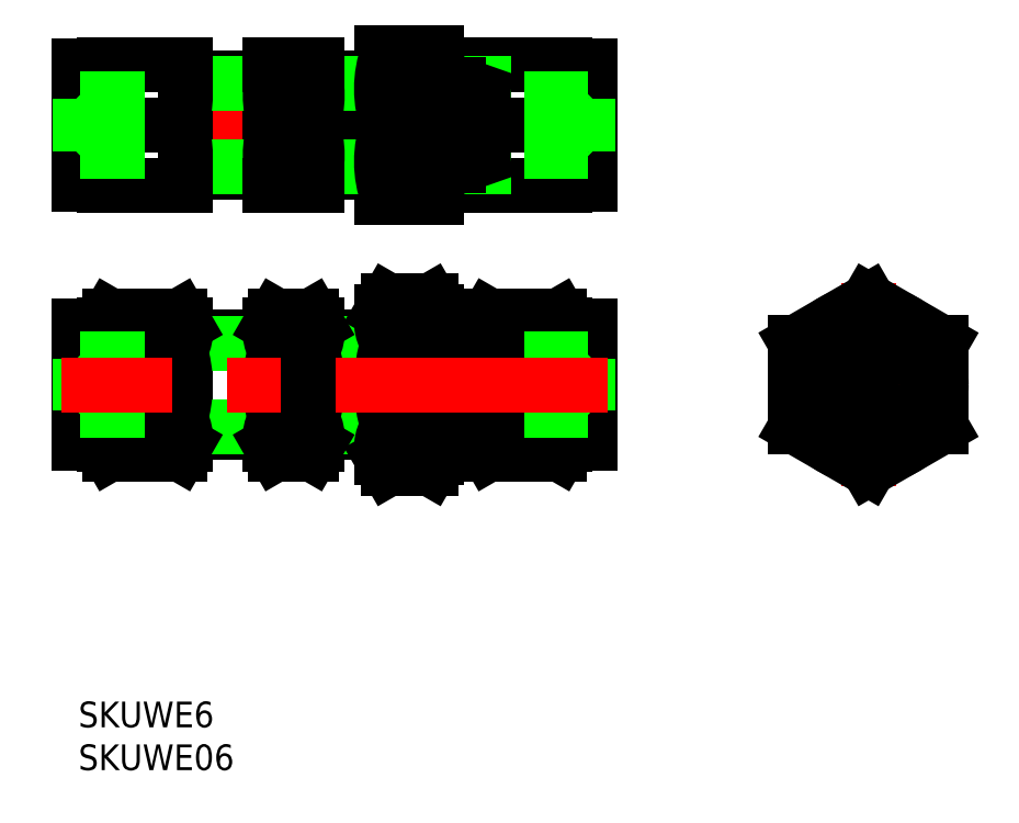
<metadata>
{"format":"dxf","ext":"dxf","renderer":"ezdxf+matplotlib","layout":"modelspace","background":"white","min_lineweight":24,"dpi":150}
</metadata>
<code>
0
SECTION
2
ENTITIES
0
TEXT
8
0
10
0
20
5
30
0
40
3
1
SKUWE6
0
TEXT
8
0
10
0
20
0
30
0
40
3
1
SKUWE06
0
LINE
8
CENTER
10
102.8
20
45
30
0
11
81.8
21
45
31
0
0
LINE
8
CENTER
10
92.3
20
56.81
30
0
11
92.3
21
33.19
31
0
0
CIRCLE
8
0
10
92.3
20
45
30
0
40
7
0
CIRCLE
8
0
10
92.3
20
45
30
0
40
8.5
0
LINE
8
0
10
59.8
20
38.1
30
0
11
59.8
21
51.9
31
0
0
LINE
8
0
10
56.8
20
38
30
0
11
56.8
21
52
31
0
0
LINE
8
0
10
47.3
20
52
30
0
11
47.3
21
38
31
0
0
LINE
8
0
10
0
20
38.1
30
0
11
0
21
51.9
31
0
0
LINE
8
0
10
41.9
20
36.5
30
0
11
41.9
21
53.5
31
0
0
LINE
8
0
10
44.4
20
50.56
30
0
11
44.4
21
39.44
31
0
0
LINE
8
0
10
3
20
52
30
0
11
3
21
38
31
0
0
LINE
8
0
10
12.5
20
38
30
0
11
12.5
21
52
31
0
0
LINE
8
0
10
35.4
20
36.5
30
0
11
35.4
21
53.5
31
0
0
LINE
8
0
10
32.9
20
39.44
30
0
11
32.9
21
50.56
31
0
0
LINE
8
0
10
27.9
20
52
30
0
11
27.9
21
38
31
0
0
LINE
8
0
10
22.4
20
38
30
0
11
22.4
21
52
31
0
0
LINE
8
0
10
59.8
20
51.9
30
0
11
56.8
21
51.9
31
0
0
LINE
8
0
10
59.8
20
38.1
30
0
11
56.8
21
38.1
31
0
0
LINE
8
0
10
56.17
20
53.08
30
0
11
47.93
21
53.08
31
0
0
LINE
8
0
10
56.17
20
36.92
30
0
11
47.93
21
36.92
31
0
0
LINE
8
0
10
47.3
20
50.56
30
0
11
44.4
21
50.56
31
0
0
LINE
8
0
10
47.3
20
39.44
30
0
11
44.4
21
39.44
31
0
0
LINE
8
0
10
47.3
20
49.87
30
0
11
44.4
21
49.87
31
0
0
LINE
8
0
10
47.3
20
40.13
30
0
11
44.4
21
40.13
31
0
0
LINE
8
0
10
44.4
20
49.75
30
0
11
41.9
21
49.75
31
0
0
LINE
8
0
10
44.4
20
40.25
30
0
11
41.9
21
40.25
31
0
0
LINE
8
0
10
36.16
20
54.81
30
0
11
41.14
21
54.81
31
0
0
LINE
8
0
10
41.14
20
35.19
30
0
11
36.16
21
35.19
31
0
0
LINE
8
0
10
35.4
20
49.75
30
0
11
32.9
21
49.75
31
0
0
LINE
8
0
10
35.4
20
40.25
30
0
11
32.9
21
40.25
31
0
0
LINE
8
0
10
32.9
20
50.56
30
0
11
27.9
21
50.56
31
0
0
LINE
8
0
10
32.9
20
39.44
30
0
11
27.9
21
39.44
31
0
0
LINE
8
0
10
32.9
20
49.87
30
0
11
27.9
21
49.87
31
0
0
LINE
8
0
10
32.9
20
40.13
30
0
11
27.9
21
40.13
31
0
0
LINE
8
0
10
27.27
20
53.08
30
0
11
23.03
21
53.08
31
0
0
LINE
8
0
10
27.27
20
36.92
30
0
11
23.03
21
36.92
31
0
0
LINE
8
0
10
22.4
20
50.56
30
0
11
12.5
21
50.56
31
0
0
LINE
8
0
10
22.4
20
39.44
30
0
11
12.5
21
39.44
31
0
0
LINE
8
0
10
22.4
20
49.87
30
0
11
12.5
21
49.87
31
0
0
LINE
8
0
10
22.4
20
40.13
30
0
11
12.5
21
40.13
31
0
0
LINE
8
0
10
11.87
20
53.08
30
0
11
3.625
21
53.08
31
0
0
LINE
8
0
10
11.87
20
36.92
30
0
11
3.625
21
36.92
31
0
0
LINE
8
0
10
3
20
51.9
30
0
11
0
21
51.9
31
0
0
LINE
8
0
10
3
20
38.1
30
0
11
1.42e-14
21
38.1
31
0
0
LINE
8
CENTER
10
-2
20
75.31
30
0
11
61.8
21
75.31
31
0
0
LINE
8
0
10
59.8
20
68.41
30
0
11
59.8
21
82.21
31
0
0
LINE
8
0
10
56.8
20
68.31
30
0
11
56.8
21
82.31
31
0
0
LINE
8
0
10
47.3
20
82.31
30
0
11
47.3
21
68.31
31
0
0
LINE
8
0
10
0
20
68.41
30
0
11
0
21
82.21
31
0
0
LINE
8
0
10
41.9
20
66.81
30
0
11
41.9
21
83.81
31
0
0
LINE
8
0
10
44.4
20
80.87
30
0
11
44.4
21
69.76
31
0
0
LINE
8
0
10
3
20
82.31
30
0
11
3
21
68.31
31
0
0
LINE
8
0
10
12.5
20
68.31
30
0
11
12.5
21
82.31
31
0
0
LINE
8
0
10
35.4
20
66.81
30
0
11
35.4
21
83.81
31
0
0
LINE
8
0
10
32.9
20
69.76
30
0
11
32.9
21
80.87
31
0
0
LINE
8
0
10
27.9
20
82.31
30
0
11
27.9
21
68.31
31
0
0
LINE
8
0
10
22.4
20
68.31
30
0
11
22.4
21
82.31
31
0
0
LINE
8
0
10
59.8
20
82.21
30
0
11
56.8
21
82.21
31
0
0
LINE
8
0
10
59.8
20
68.41
30
0
11
56.8
21
68.41
31
0
0
LINE
8
0
10
56.8
20
82.31
30
0
11
47.3
21
82.31
31
0
0
LINE
8
0
10
56.8
20
68.31
30
0
11
47.3
21
68.31
31
0
0
LINE
8
0
10
47.3
20
80.87
30
0
11
44.4
21
80.87
31
0
0
LINE
8
0
10
47.3
20
69.76
30
0
11
44.4
21
69.76
31
0
0
LINE
8
0
10
47.3
20
80.18
30
0
11
44.4
21
80.18
31
0
0
LINE
8
0
10
47.3
20
70.45
30
0
11
44.4
21
70.45
31
0
0
LINE
8
0
10
44.4
20
80.06
30
0
11
41.9
21
80.06
31
0
0
LINE
8
0
10
44.4
20
70.56
30
0
11
41.9
21
70.56
31
0
0
LINE
8
0
10
35.4
20
83.81
30
0
11
41.9
21
83.81
31
0
0
LINE
8
0
10
41.9
20
66.81
30
0
11
35.4
21
66.81
31
0
0
LINE
8
0
10
35.4
20
80.06
30
0
11
32.9
21
80.06
31
0
0
LINE
8
0
10
35.4
20
70.56
30
0
11
32.9
21
70.56
31
0
0
LINE
8
0
10
32.9
20
80.87
30
0
11
27.9
21
80.87
31
0
0
LINE
8
0
10
32.9
20
69.76
30
0
11
27.9
21
69.76
31
0
0
LINE
8
0
10
32.9
20
80.18
30
0
11
27.9
21
80.18
31
0
0
LINE
8
0
10
32.9
20
70.45
30
0
11
27.9
21
70.45
31
0
0
LINE
8
0
10
22.4
20
80.87
30
0
11
12.5
21
80.87
31
0
0
LINE
8
0
10
22.4
20
69.76
30
0
11
12.5
21
69.76
31
0
0
LINE
8
0
10
22.4
20
80.18
30
0
11
12.5
21
80.18
31
0
0
LINE
8
0
10
22.4
20
70.45
30
0
11
12.5
21
70.45
31
0
0
LINE
8
0
10
3
20
82.21
30
0
11
0
21
82.21
31
0
0
LINE
8
0
10
3
20
68.41
30
0
11
1.42e-14
21
68.41
31
0
0
LINE
8
0
10
27.9
20
82.31
30
0
11
22.4
21
82.31
31
0
0
LINE
8
0
10
27.9
20
68.31
30
0
11
22.4
21
68.31
31
0
0
LINE
8
0
10
12.5
20
82.31
30
0
11
3
21
82.31
31
0
0
LINE
8
0
10
12.5
20
68.31
30
0
11
3
21
68.31
31
0
0
LINE
8
0
10
41.14
20
49.91
30
0
11
36.16
21
49.91
31
0
0
LINE
8
0
10
41.9
20
53.5
30
0
11
41.14
21
54.81
31
0
0
LINE
8
0
10
41.14
20
40.09
30
0
11
36.16
21
40.09
31
0
0
ARC
8
0
10
37.56
20
52.36
30
0
40
4.345
50
325.6
51
25.62
0
ARC
8
0
10
25.66
20
45
30
0
40
16.24
50
342.4
51
17.59
0
LINE
8
0
10
41.9
20
36.5
30
0
11
41.14
21
35.19
31
0
0
ARC
8
0
10
37.56
20
37.64
30
0
40
4.345
50
334.4
51
34.38
0
LINE
8
0
10
35.4
20
53.5
30
0
11
36.16
21
54.81
31
0
0
ARC
8
0
10
39.74
20
52.36
30
0
40
4.345
50
154.4
51
214.4
0
ARC
8
0
10
51.64
20
45
30
0
40
16.24
50
162.4
51
197.6
0
LINE
8
0
10
35.4
20
36.5
30
0
11
36.16
21
35.19
31
0
0
ARC
8
0
10
39.74
20
37.64
30
0
40
4.345
50
145.6
51
205.6
0
LINE
8
0
10
47.93
20
49.04
30
0
11
56.17
21
49.04
31
0
0
LINE
8
0
10
56.8
20
52
30
0
11
56.17
21
53.08
31
0
0
LINE
8
0
10
47.93
20
40.96
30
0
11
56.17
21
40.96
31
0
0
ARC
8
0
10
53.22
20
51.06
30
0
40
3.578
50
325.6
51
25.62
0
ARC
8
0
10
43.43
20
45
30
0
40
13.37
50
342.4
51
17.59
0
LINE
8
0
10
56.8
20
38
30
0
11
56.17
21
36.92
31
0
0
ARC
8
0
10
53.22
20
38.94
30
0
40
3.578
50
334.4
51
34.38
0
LINE
8
0
10
47.3
20
52
30
0
11
47.93
21
53.08
31
0
0
ARC
8
0
10
50.88
20
51.06
30
0
40
3.578
50
154.4
51
214.4
0
ARC
8
0
10
60.67
20
45
30
0
40
13.37
50
162.4
51
197.6
0
LINE
8
0
10
47.3
20
38
30
0
11
47.93
21
36.92
31
0
0
ARC
8
0
10
50.88
20
38.94
30
0
40
3.578
50
145.6
51
205.6
0
LINE
8
0
10
23.03
20
49.04
30
0
11
27.27
21
49.04
31
0
0
LINE
8
0
10
27.9
20
52
30
0
11
27.27
21
53.08
31
0
0
LINE
8
0
10
23.03
20
40.96
30
0
11
27.27
21
40.96
31
0
0
ARC
8
0
10
24.32
20
51.06
30
0
40
3.578
50
325.6
51
25.62
0
ARC
8
0
10
14.53
20
45
30
0
40
13.37
50
342.4
51
17.59
0
LINE
8
0
10
27.9
20
38
30
0
11
27.27
21
36.92
31
0
0
ARC
8
0
10
24.32
20
38.94
30
0
40
3.578
50
334.4
51
34.38
0
LINE
8
0
10
3.625
20
49.04
30
0
11
11.87
21
49.04
31
0
0
LINE
8
0
10
12.5
20
52
30
0
11
11.87
21
53.08
31
0
0
LINE
8
0
10
3.625
20
40.96
30
0
11
11.87
21
40.96
31
0
0
ARC
8
0
10
8.922
20
51.06
30
0
40
3.578
50
325.6
51
25.62
0
ARC
8
0
10
-0.8748
20
45
30
0
40
13.37
50
342.4
51
17.59
0
LINE
8
0
10
12.5
20
38
30
0
11
11.87
21
36.92
31
0
0
ARC
8
0
10
8.922
20
38.94
30
0
40
3.578
50
334.4
51
34.38
0
LINE
8
0
10
22.4
20
52
30
0
11
23.03
21
53.08
31
0
0
ARC
8
0
10
25.98
20
51.06
30
0
40
3.578
50
154.4
51
214.4
0
ARC
8
0
10
35.77
20
45
30
0
40
13.37
50
162.4
51
197.6
0
LINE
8
0
10
22.4
20
38
30
0
11
23.03
21
36.92
31
0
0
ARC
8
0
10
25.98
20
38.94
30
0
40
3.578
50
145.6
51
205.6
0
LINE
8
0
10
3
20
52
30
0
11
3.625
21
53.08
31
0
0
ARC
8
0
10
6.578
20
51.06
30
0
40
3.578
50
154.4
51
214.4
0
ARC
8
0
10
16.37
20
45
30
0
40
13.37
50
162.4
51
197.6
0
LINE
8
0
10
3
20
38
30
0
11
3.625
21
36.92
31
0
0
ARC
8
0
10
6.578
20
38.94
30
0
40
3.578
50
145.6
51
205.6
0
ARC
8
0
10
29.62
20
79.56
30
0
40
12.28
50
339.7
51
20.26
0
ARC
8
0
10
46.69
20
78.81
30
0
40
10.11
50
339.7
51
20.26
0
ARC
8
0
10
29.62
20
71.06
30
0
40
12.28
50
339.7
51
20.26
0
ARC
8
0
10
46.69
20
71.81
30
0
40
10.11
50
339.7
51
20.26
0
ARC
8
0
10
17.79
20
78.81
30
0
40
10.11
50
339.7
51
20.26
0
ARC
8
0
10
17.79
20
71.81
30
0
40
10.11
50
339.7
51
20.26
0
ARC
8
0
10
2.391
20
78.81
30
0
40
10.11
50
339.7
51
20.26
0
ARC
8
0
10
2.391
20
71.81
30
0
40
10.11
50
339.7
51
20.26
0
ARC
8
0
10
57.41
20
78.81
30
0
40
10.11
50
159.7
51
200.3
0
ARC
8
0
10
57.41
20
71.81
30
0
40
10.11
50
159.7
51
200.3
0
ARC
8
0
10
32.51
20
78.81
30
0
40
10.11
50
159.7
51
200.3
0
ARC
8
0
10
32.51
20
71.81
30
0
40
10.11
50
159.7
51
200.3
0
ARC
8
0
10
13.11
20
78.81
30
0
40
10.11
50
159.7
51
200.3
0
ARC
8
0
10
13.11
20
71.81
30
0
40
10.11
50
159.7
51
200.3
0
ARC
8
0
10
47.68
20
79.56
30
0
40
12.28
50
159.7
51
200.3
0
ARC
8
0
10
47.68
20
71.06
30
0
40
12.28
50
159.7
51
200.3
0
LINE
8
0
10
3.625
20
75.31
30
0
11
11.87
21
75.31
31
0
0
LINE
8
0
10
23.03
20
75.31
30
0
11
27.27
21
75.31
31
0
0
LINE
8
0
10
36.16
20
75.31
30
0
11
41.14
21
75.31
31
0
0
LINE
8
0
10
47.93
20
75.31
30
0
11
56.17
21
75.31
31
0
0
LINE
8
0
10
59.55
20
48
30
0
11
52.05
21
48
31
0
0
LINE
8
0
10
59.55
20
42
30
0
11
52.05
21
42
31
0
0
LINE
8
0
10
7.75
20
48
30
0
11
0.25
21
48
31
0
0
LINE
8
0
10
7.75
20
42
30
0
11
0.25
21
42
31
0
0
LINE
8
0
10
59.55
20
42
30
0
11
59.55
21
48
31
0
0
LINE
8
0
10
59.55
20
42
30
0
11
59.8
21
41.75
31
0
0
LINE
8
0
10
59.55
20
48
30
0
11
59.8
21
48.25
31
0
0
LINE
8
0
10
0.25
20
42
30
0
11
0.25
21
48
31
0
0
LINE
8
0
10
0.25
20
42
30
0
11
1.42e-14
21
41.75
31
0
0
LINE
8
0
10
0.25
20
48
30
0
11
1.42e-14
21
48.25
31
0
0
LINE
8
0
10
59.55
20
78.41
30
0
11
52.05
21
78.41
31
0
0
LINE
8
0
10
59.55
20
72.21
30
0
11
52.05
21
72.21
31
0
0
LINE
8
0
10
7.75
20
78.41
30
0
11
0.25
21
78.41
31
0
0
LINE
8
0
10
7.75
20
72.21
30
0
11
0.25
21
72.21
31
0
0
LINE
8
0
10
59.55
20
72.21
30
0
11
59.55
21
78.41
31
0
0
LINE
8
0
10
59.55
20
72.21
30
0
11
59.8
21
71.96
31
0
0
LINE
8
0
10
59.55
20
78.41
30
0
11
59.8
21
78.66
31
0
0
LINE
8
0
10
0.25
20
72.21
30
0
11
0.25
21
78.41
31
0
0
LINE
8
0
10
0.25
20
72.21
30
0
11
1.42e-14
21
71.96
31
0
0
LINE
8
0
10
0.25
20
78.41
30
0
11
1.42e-14
21
78.66
31
0
0
CIRCLE
8
0
10
92.3
20
45
30
0
40
6.9
0
LINE
8
0
10
100.8
20
49.91
30
0
11
92.3
21
54.81
31
0
0
LINE
8
0
10
92.3
20
54.81
30
0
11
83.8
21
49.91
31
0
0
LINE
8
0
10
83.8
20
49.91
30
0
11
83.8
21
40.09
31
0
0
LINE
8
0
10
83.8
20
40.09
30
0
11
92.3
21
35.19
31
0
0
LINE
8
0
10
92.3
20
35.19
30
0
11
100.8
21
40.09
31
0
0
LINE
8
0
10
100.8
20
40.09
30
0
11
100.8
21
49.91
31
0
0
LINE
8
0
10
99.3
20
49.04
30
0
11
92.3
21
53.08
31
0
0
LINE
8
0
10
92.3
20
53.08
30
0
11
85.3
21
49.04
31
0
0
LINE
8
0
10
85.3
20
49.04
30
0
11
85.3
21
40.96
31
0
0
LINE
8
0
10
85.3
20
40.96
30
0
11
92.3
21
36.92
31
0
0
LINE
8
0
10
92.3
20
36.92
30
0
11
99.3
21
40.96
31
0
0
LINE
8
0
10
99.3
20
40.96
30
0
11
99.3
21
49.04
31
0
0
LINE
8
CENTER
10
61.8
20
45
30
0
11
-2
21
45
31
0
0
CIRCLE
8
0
10
92.3
20
45
30
0
40
3
0
CIRCLE
8
0
10
92.3
20
45
30
0
40
3.25
0
CIRCLE
8
0
10
92.3
20
45
30
0
40
2.5
0
ENDSEC
0
EOF

</code>
